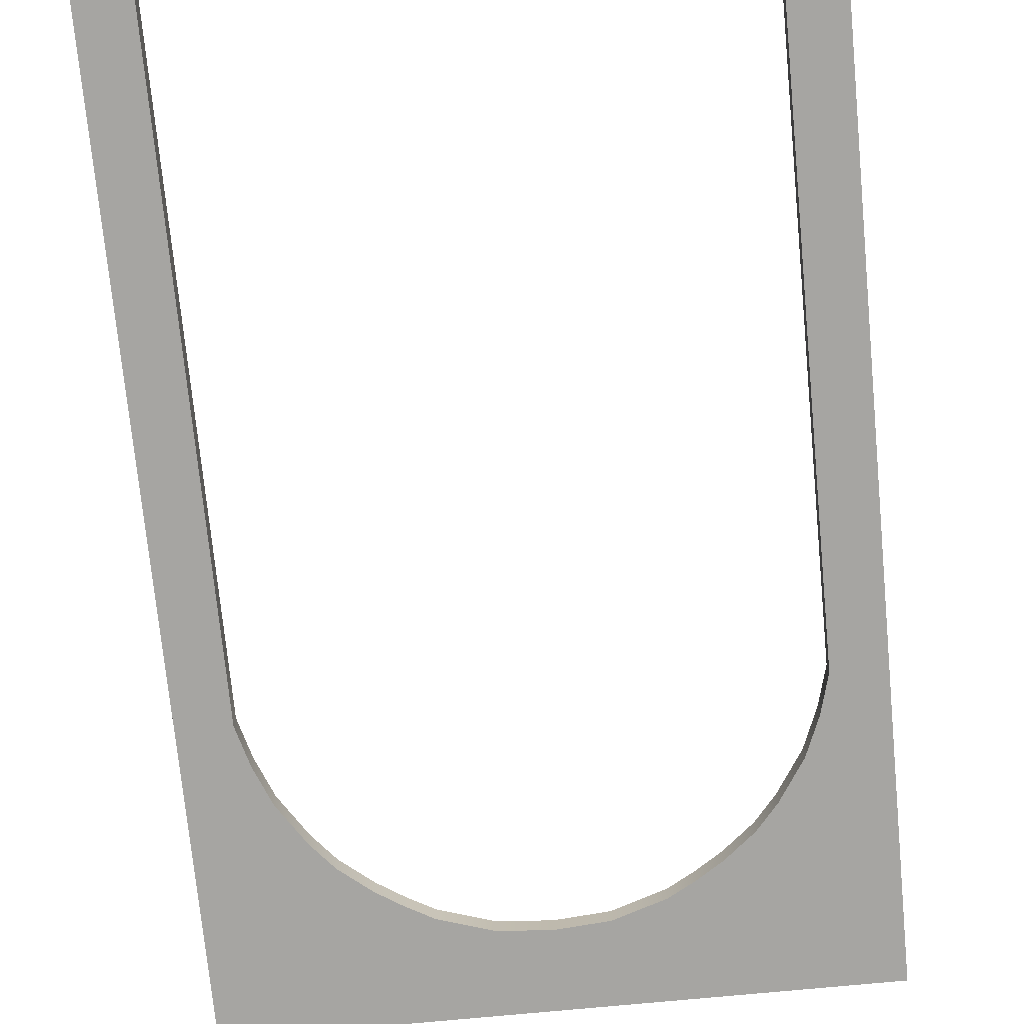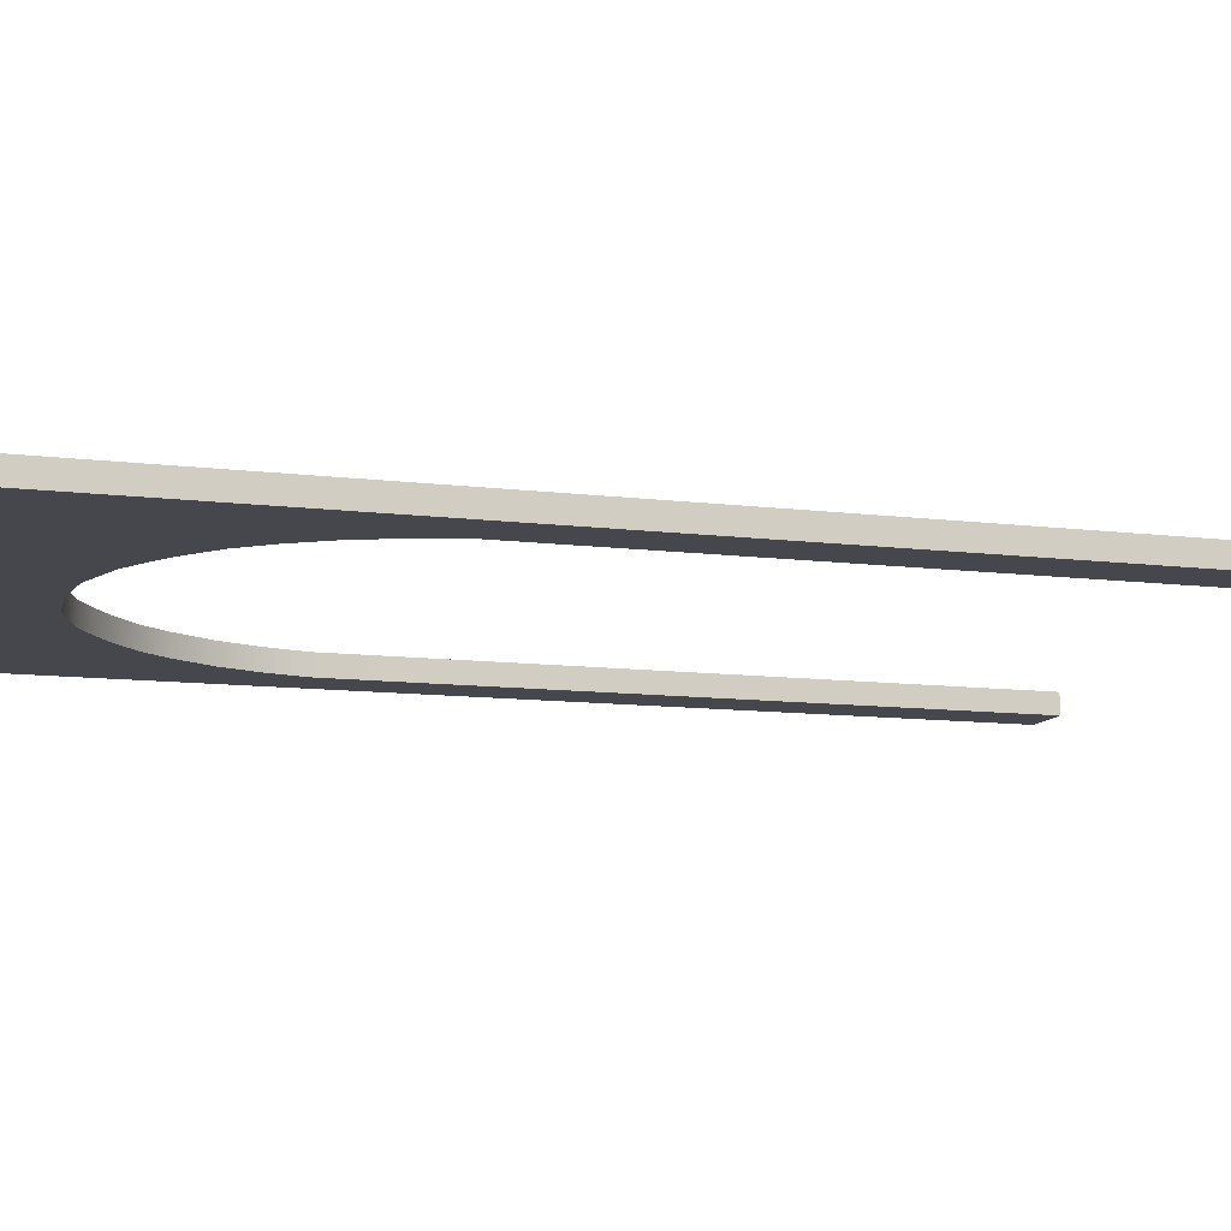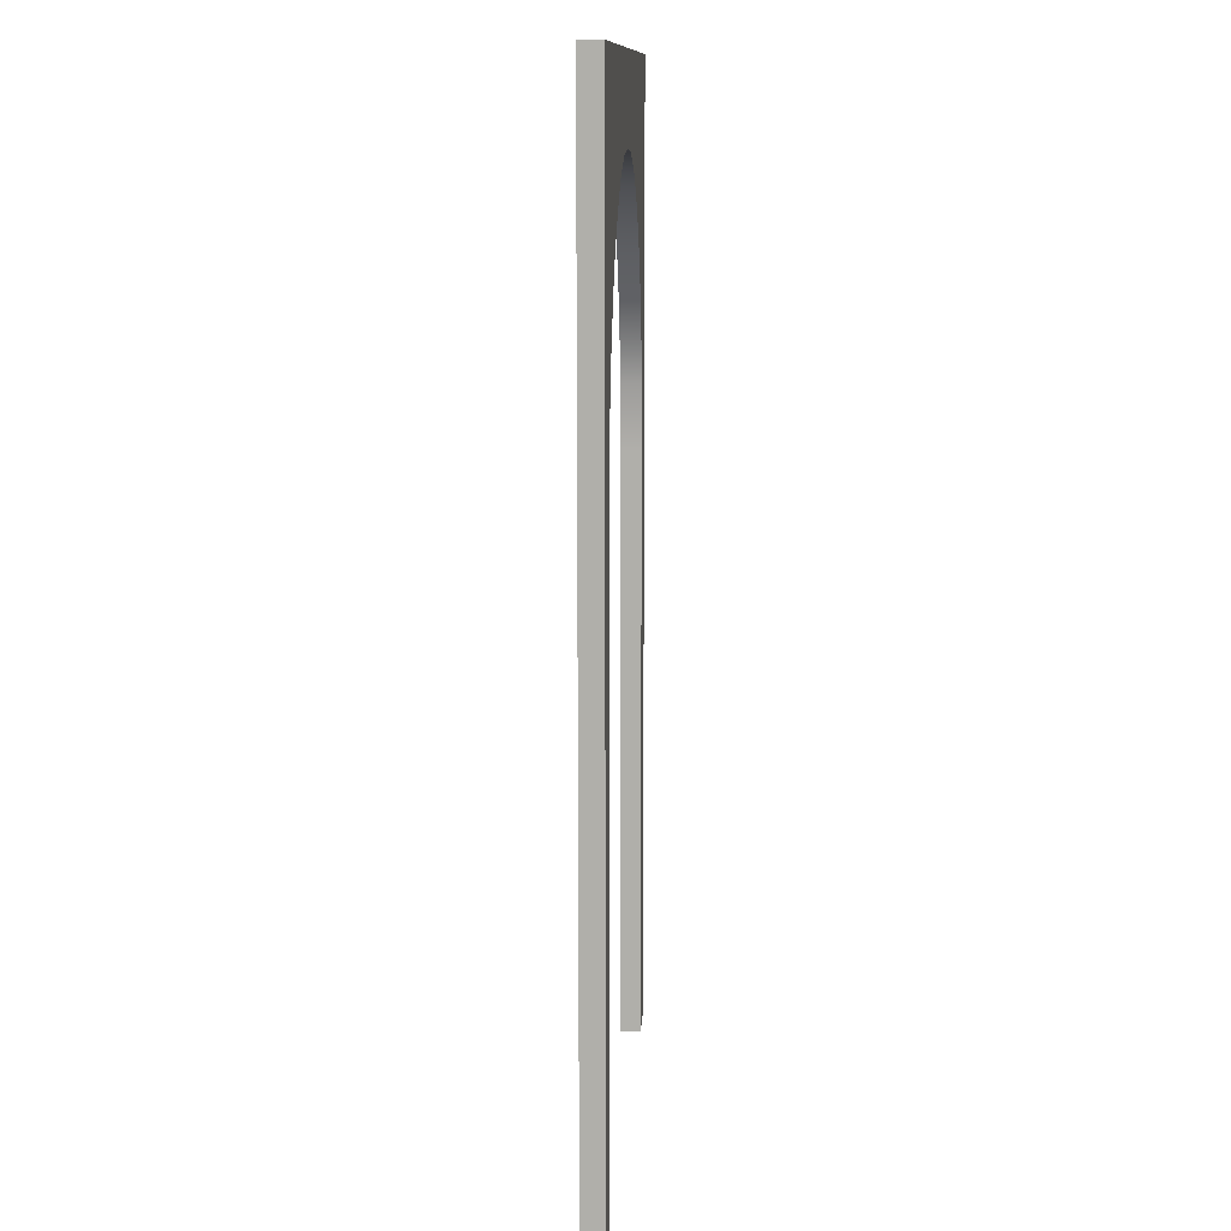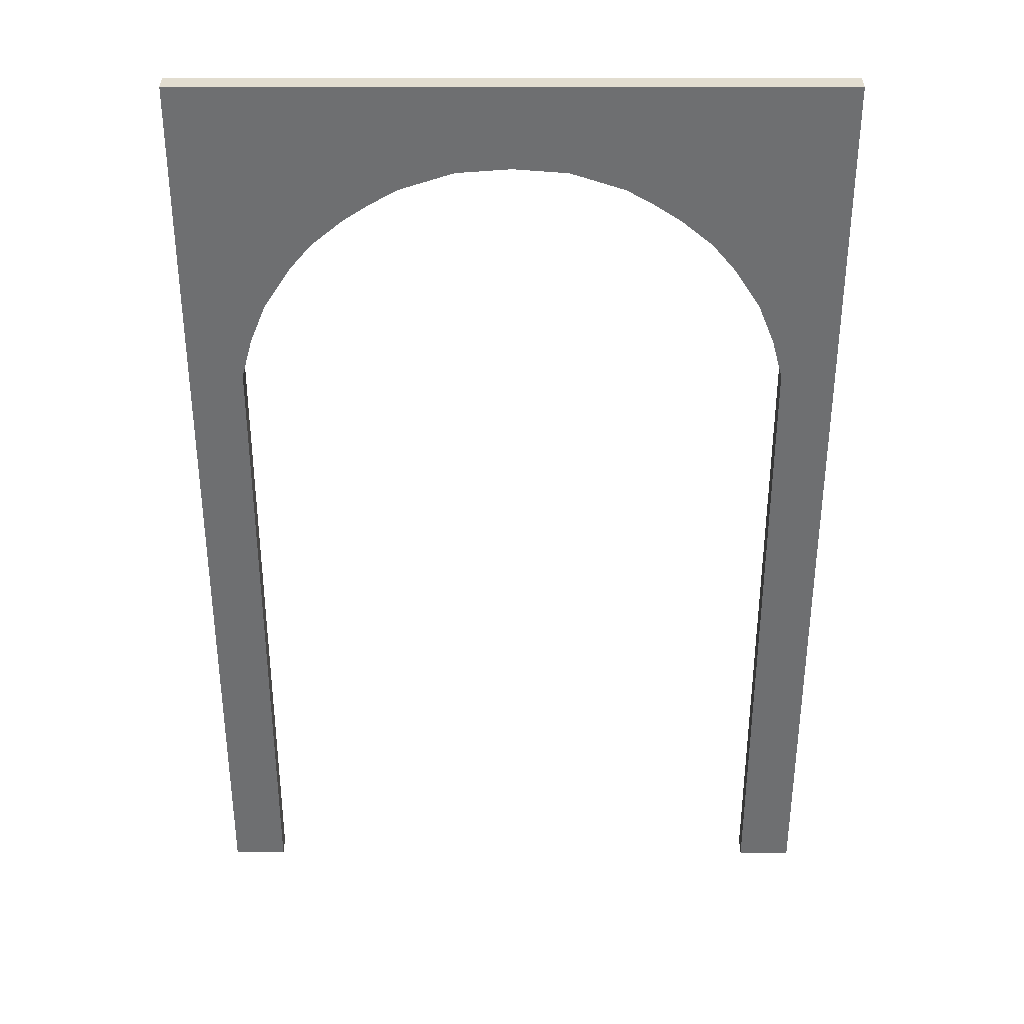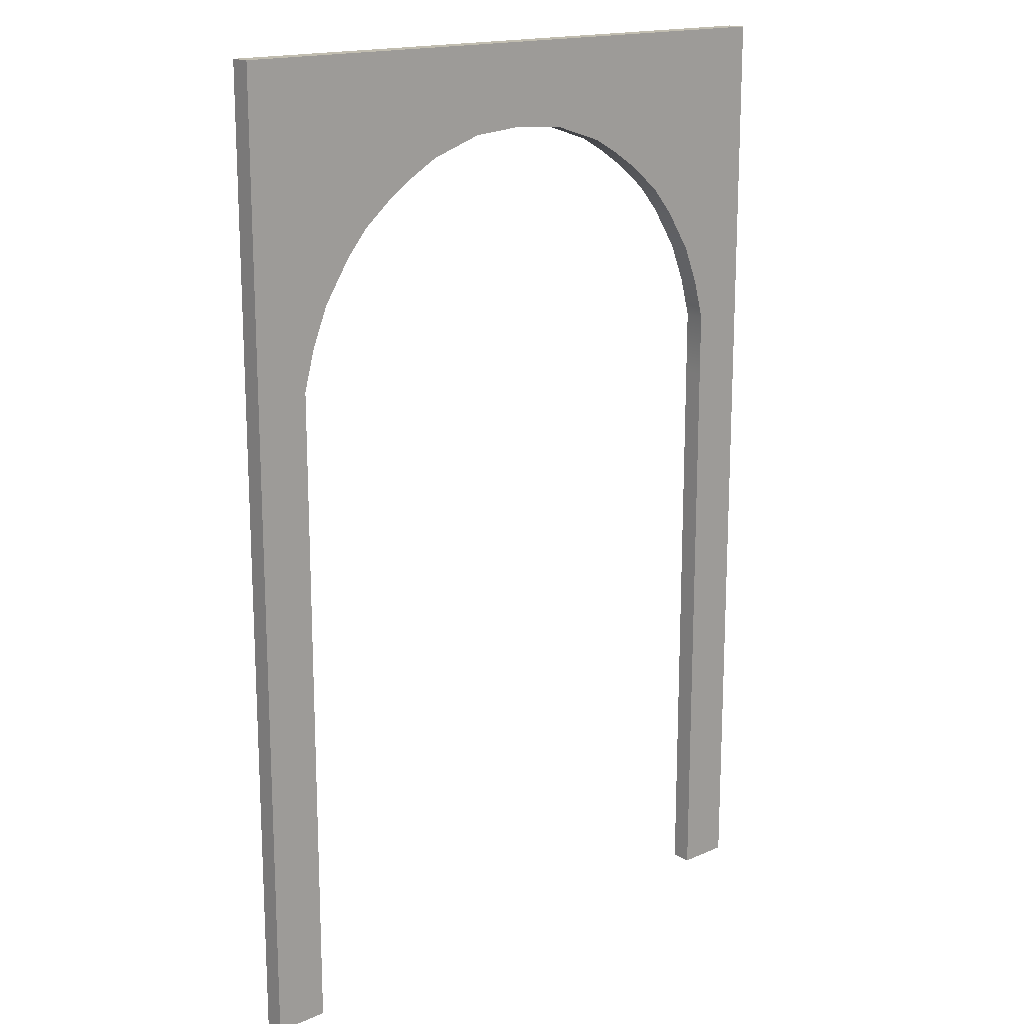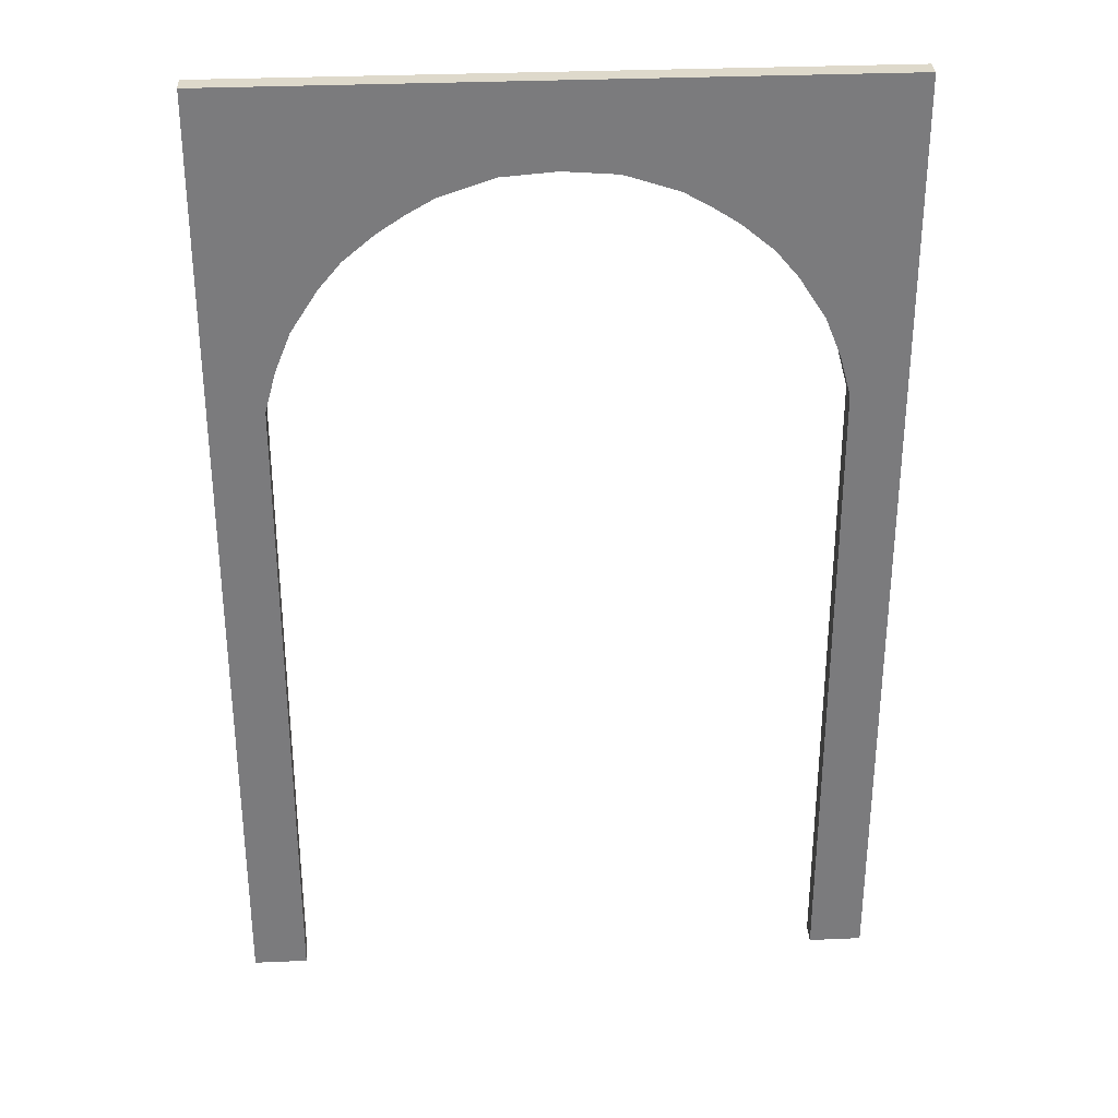
<metadata>
{"format":"obj","ext":"obj","renderer":"f3d","projection":"perspective","resolution":1024,"background":"white","views":[{"elev":-73.6,"azim":5.5,"up":"+Z"},{"elev":-11.0,"azim":-107.1,"up":"+Z"},{"elev":11.4,"azim":-86.8,"up":"+Y"},{"elev":35.4,"azim":-179.9,"up":"+Y"},{"elev":16.7,"azim":-41.4,"up":"+Y"},{"elev":31.7,"azim":176.5,"up":"+Y"}]}
</metadata>
<code>
o Wall_Arch
v -1 3 0.06405
v -1 2.037 0.06405
v 0 3 0.06405
v 0 2.744 0.06405
v -0.1667 3 0.06405
v -0.3333 3 0.06405
v -0.5 3 0.06405
v -0.6667 3 0.06405
v -0.8333 3 0.06405
v -0.1667 2.731 0.06405
v -0.3333 2.677 0.06405
v -0.5 2.576 0.06405
v -0.6667 2.413 0.06405
v -0.8333 2.037 0.06405
v -1 1.836 0.06405
v -0.75 3 0.06405
v -0.75 2.284 0.06405
v -0.5972 3 0.06405
v -0.5972 2.495 0.06405
v -0.4167 3 0.06405
v -0.4167 2.63 0.06405
v -0.7995 3 0.06405
v -0.7995 2.162 0.06405
v 1 3 0.06405
v 1 2.037 0.06405
v 0.1667 3 0.06405
v 0.3333 3 0.06405
v 0.5 3 0.06405
v 0.6667 3 0.06405
v 0.8333 3 0.06405
v 0.1667 2.731 0.06405
v 0.3333 2.677 0.06405
v 0.5 2.576 0.06405
v 0.6667 2.413 0.06405
v 0.8333 2.037 0.06405
v 1 1.836 0.06405
v 0.8333 1.836 0.06405
v 0.75 3 0.06405
v 0.75 2.284 0.06405
v 0.5972 3 0.06405
v 0.5972 2.495 0.06405
v 0.4167 3 0.06405
v 0.4167 2.63 0.06405
v 0.7995 3 0.06405
v 0.7995 2.162 0.06405
v -0.8333 3 0
v -1 3 0
v -1 2.037 -0
v -0.8333 2.037 -0
v -0 2.744 -0
v -0 3 0
v -0.1667 3 0
v -0.3333 3 0
v -0.4167 3 0
v -0.5 3 0
v -0.5972 3 0
v -0.6667 3 0
v -0.7995 3 0
v -0.1667 2.731 -0
v -0.3333 2.677 -0
v -0.4167 2.63 -0
v -0.5 2.576 -0
v -0.5972 2.495 -0
v -0.6667 2.413 -0
v -0.7995 2.162 -0
v -0.8333 1.836 -0
v -1 1.836 -0
v -0.75 3 0
v -0.75 2.284 -0
v 0.8333 3 0
v 1 3 0
v 1 2.037 -0
v 0.8333 2.037 -0
v 0.1667 3 0
v 0.3333 3 0
v 0.4167 3 0
v 0.5 3 0
v 0.5972 3 0
v 0.6667 3 0
v 0.7995 3 0
v 0.1667 2.731 -0
v 0.3333 2.677 -0
v 0.4167 2.63 -0
v 0.5 2.576 -0
v 0.5972 2.495 -0
v 0.6667 2.413 -0
v 0.7995 2.162 -0
v 0.8333 1.836 -0
v 1 1.836 -0
v 0.75 3 0
v 0.75 2.284 -0
v -0.8333 -0 0.06405
v -0.8333 -0 -0
v -1 -0 -0
v 0.8333 -0 -0
v 1 -0 -0
v -0.8333 1.836 0.06405
v -1 -0 0.06405
v 0.8333 -0 0.06405
v 1 -0 0.06405
f 10 4 3 5
f 2 14 9 1
f 17 13 8 16
f 19 12 7 18
f 21 11 6 20
f 11 10 5 6
f 14 2 15 97
f 23 17 16 22
f 13 19 18 8
f 12 21 20 7
f 14 23 22 9
f 31 26 3 4
f 25 24 30 35
f 39 38 29 34
f 41 40 28 33
f 43 42 27 32
f 32 27 26 31
f 35 37 36 25
f 45 44 38 39
f 34 29 40 41
f 33 28 42 43
f 35 30 44 45
f 59 52 51 50
f 48 47 46 49
f 69 68 57 64
f 63 56 55 62
f 61 54 53 60
f 60 53 52 59
f 49 66 67 48
f 65 58 68 69
f 64 57 56 63
f 62 55 54 61
f 49 46 58 65
f 81 50 51 74
f 72 73 70 71
f 91 86 79 90
f 85 84 77 78
f 83 82 75 76
f 82 81 74 75
f 73 72 89 88
f 87 91 90 80
f 86 85 78 79
f 84 83 76 77
f 73 87 80 70
f 25 72 71 24
f 32 82 83 43
f 8 57 68 16
f 10 59 50 4
f 17 69 64 13
f 11 60 59 10
f 26 74 51 3
f 44 80 90 38
f 12 62 61 21
f 27 75 74 26
f 39 91 87 45
f 7 55 56 18
f 13 64 63 19
f 28 77 76 42
f 19 63 62 12
f 35 73 88 37
f 14 49 65 23
f 29 79 78 40
f 9 46 47 1
f 36 89 72 25
f 30 70 80 44
f 1 47 48 2
f 6 53 54 20
f 38 90 79 29
f 4 50 81 31
f 21 61 60 11
f 34 86 91 39
f 31 81 82 32
f 43 83 84 33
f 3 51 52 5
f 16 68 58 22
f 40 78 77 28
f 41 85 86 34
f 5 52 53 6
f 23 65 69 17
f 33 84 85 41
f 45 87 73 35
f 20 54 55 7
f 97 66 49 14
f 18 56 57 8
f 24 71 70 30
f 42 76 75 27
f 2 48 67 15
f 22 58 46 9
f 99 95 96 100
f 98 94 93 92
f 97 92 93 66
f 36 100 96 89
f 66 93 94 67
f 89 96 95 88
f 67 94 98 15
f 88 95 99 37
f 37 99 100 36
f 15 98 92 97

</code>
